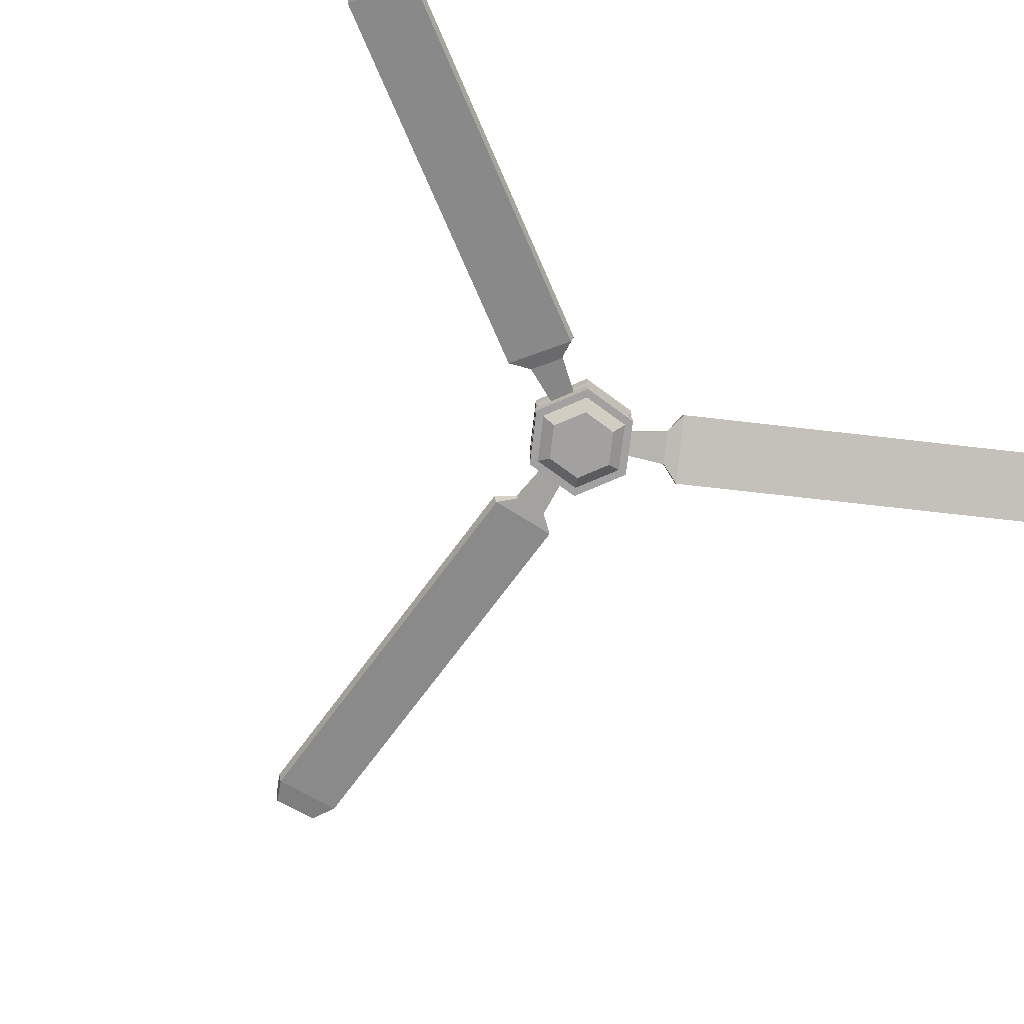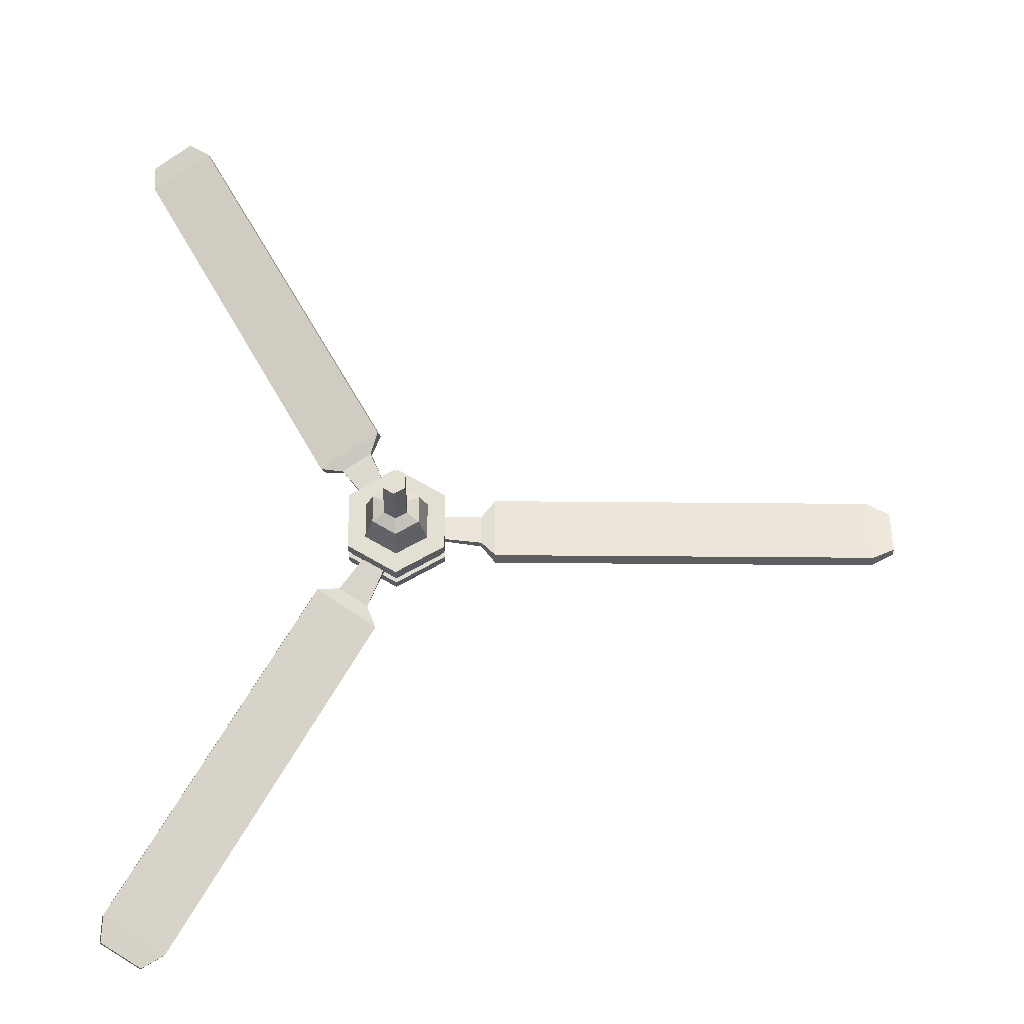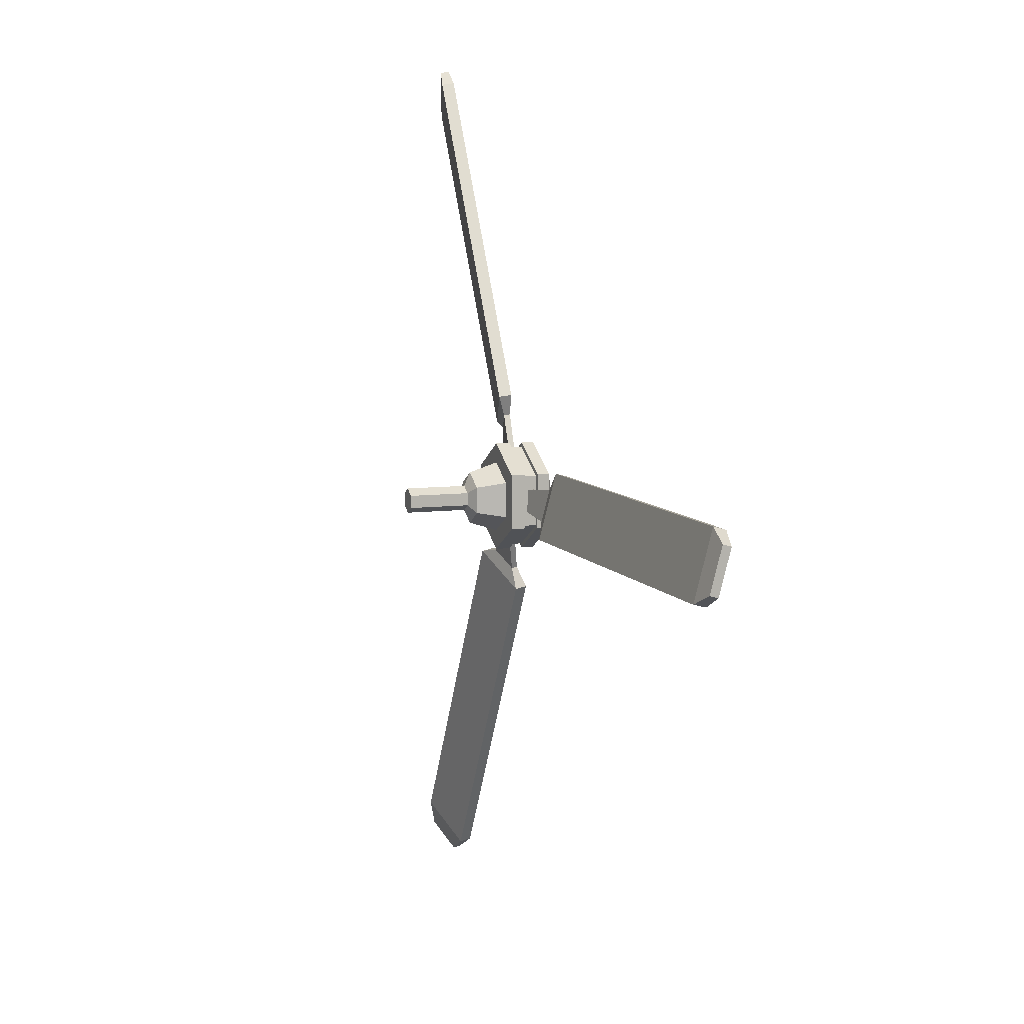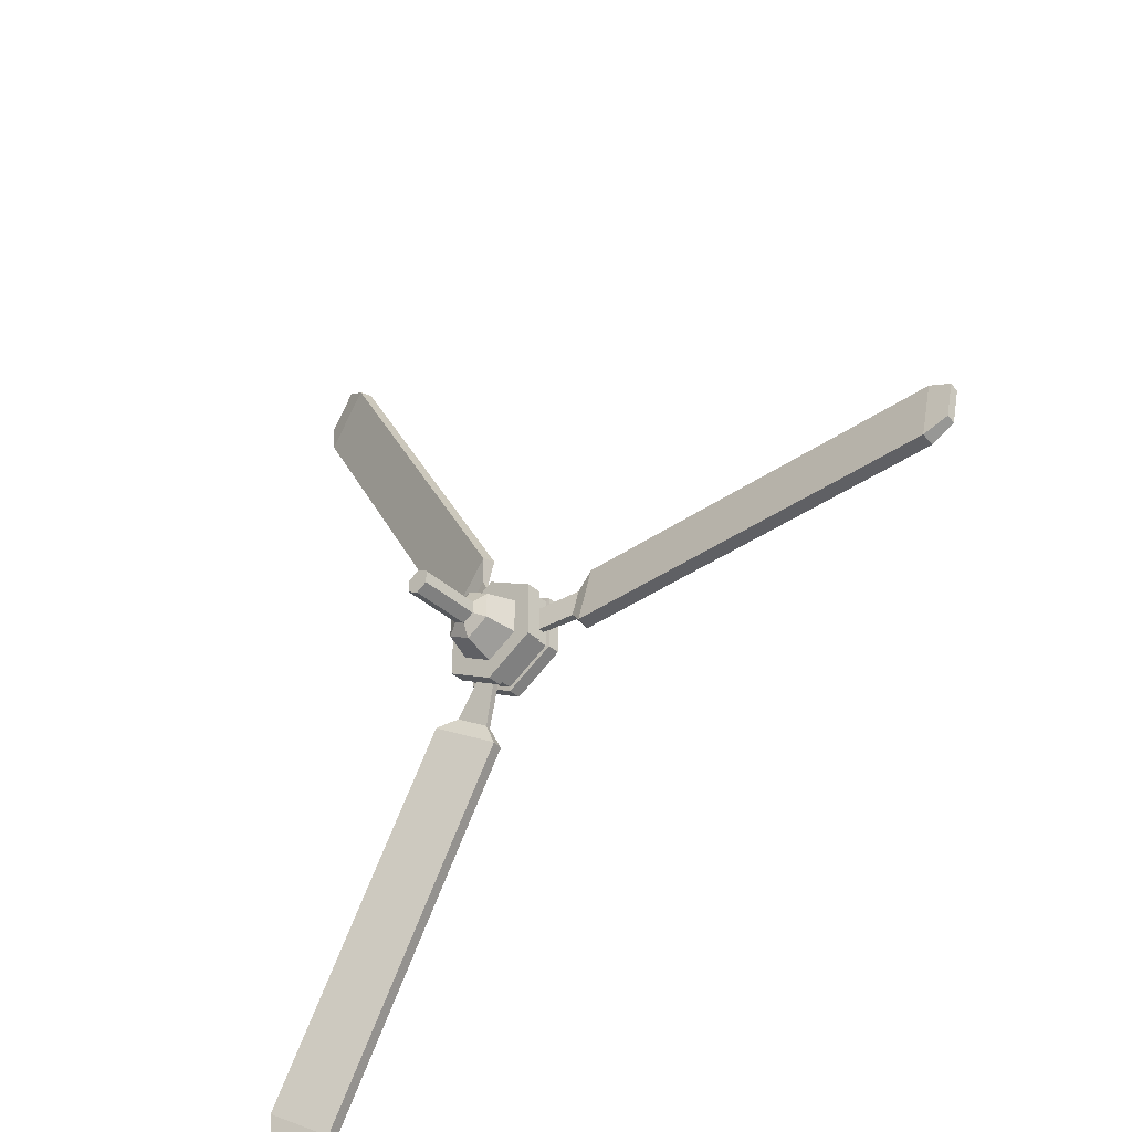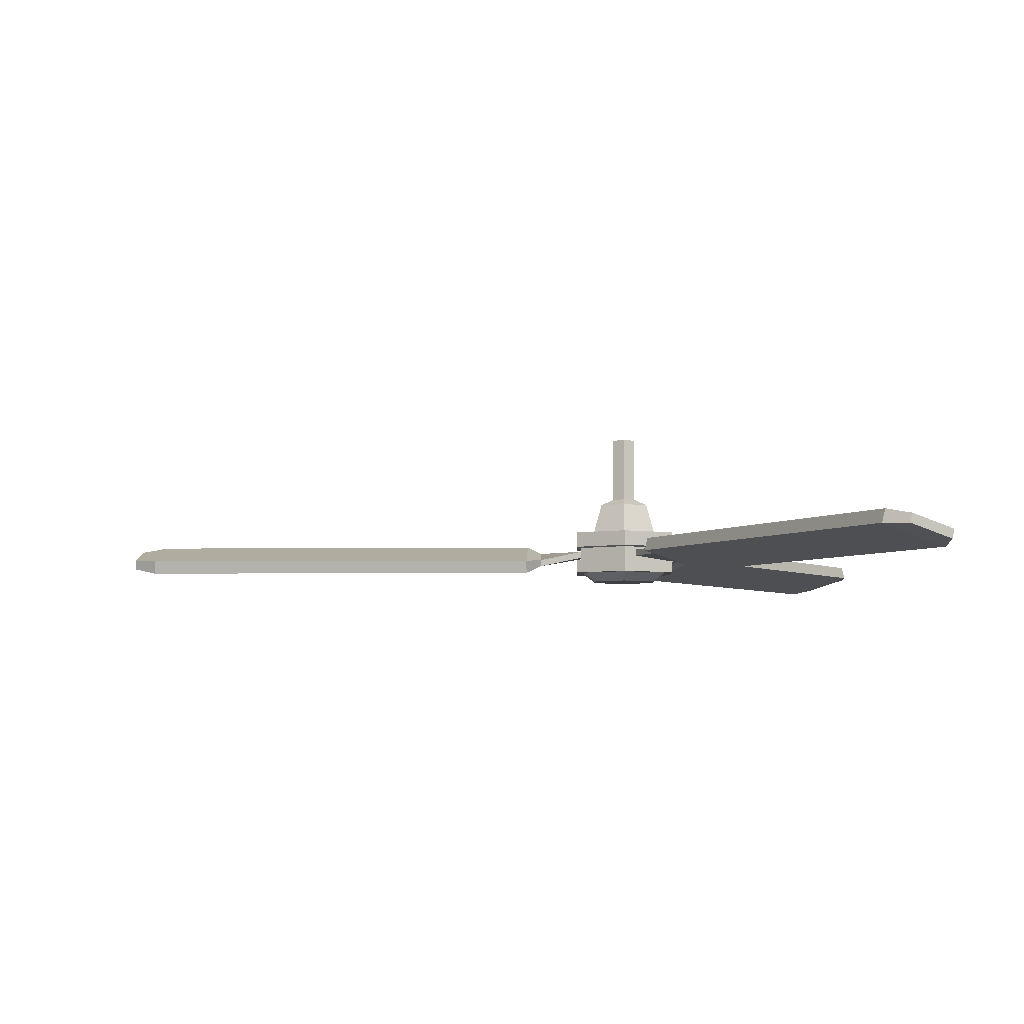
<metadata>
{"format":"obj","ext":"obj","renderer":"f3d","projection":"perspective","resolution":1024,"background":"white","views":[{"elev":-72.3,"azim":53.5,"up":"+Y"},{"elev":-23.0,"azim":178.9,"up":"+Z"},{"elev":8.2,"azim":-109.6,"up":"+Z"},{"elev":-38.3,"azim":-138.3,"up":"+Z"},{"elev":-4.9,"azim":2.1,"up":"+Y"}]}
</metadata>
<code>
v 16.33 -54.96 9.429
v 16.33 -54.96 -9.429
v 0 -54.96 -18.86
v -16.33 -54.96 -9.429
v -16.33 -54.96 9.429
v 0 -54.96 18.86
v 16.33 -41.15 9.429
v 16.33 -41.15 -9.429
v 0 -41.15 -18.86
v -16.33 -41.15 -9.429
v -16.33 -41.15 9.429
v 0 -41.15 18.86
v 16.33 -50.72 9.429
v 16.33 -50.72 -9.429
v 0 -50.72 -18.86
v -16.33 -50.72 -9.429
v -16.33 -50.72 9.429
v 0 -50.72 18.86
v -16.33 -46.1 9.429
v -16.33 -46.1 -9.429
v 0 -46.1 -18.86
v 16.33 -46.1 -9.429
v 16.33 -46.1 9.429
v 0 -46.1 18.86
v 13.72 -46.86 7.922
v 13.72 -46.86 -7.922
v 0 -46.86 -15.84
v -13.72 -46.86 -7.922
v -13.72 -46.86 7.922
v 0 -46.86 15.84
v 13.72 -50.54 7.922
v 13.72 -50.54 -7.922
v 0 -50.54 -15.84
v -13.72 -50.54 -7.922
v -13.72 -50.54 7.922
v 0 -50.54 15.84
v 10.46 -41.15 6.039
v 10.46 -41.15 -6.039
v 0 -41.15 -12.08
v -10.46 -41.15 -6.039
v -10.46 -41.15 6.039
v 0 -41.15 12.08
v 7.757 -31.3 4.479
v 7.757 -31.3 -4.479
v 0 -31.3 -8.957
v -7.757 -31.3 -4.479
v -7.757 -31.3 4.479
v 0 -31.3 8.957
v 3.706 -29.23 2.14
v 3.706 -29.23 -2.14
v 0 -29.23 -4.28
v -3.706 -29.23 -2.14
v -3.706 -29.23 2.14
v 0 -29.23 4.28
v 3.706 -8.452 2.14
v 3.706 -8.452 -2.14
v 0 -8.452 0
v 0 -8.452 -4.28
v -3.706 -8.452 -2.14
v -3.706 -8.452 2.14
v 0 -8.452 4.28
v 10.02 -57.89 5.784
v 10.02 -57.89 -5.784
v 0 -57.89 0
v 0 -57.89 -11.57
v -10.02 -57.89 -5.784
v -10.02 -57.89 5.784
v 0 -57.89 11.57
v 13.79 -54.96 7.963
v 13.79 -54.96 -7.963
v 0 -54.96 -15.93
v -13.79 -54.96 -7.963
v -13.79 -54.96 7.963
v 0 -54.96 15.93
f 25 26 22 23
f 26 27 21 22
f 27 28 20 21
f 28 29 19 20
f 29 30 24 19
f 30 25 23 24
f 63 62 64
f 65 63 64
f 66 65 64
f 67 66 64
f 68 67 64
f 62 68 64
f 55 56 57
f 56 58 57
f 58 59 57
f 59 60 57
f 60 61 57
f 61 55 57
f 1 2 14 13
f 2 3 15 14
f 3 4 16 15
f 4 5 17 16
f 5 6 18 17
f 6 1 13 18
f 20 19 11 10
f 21 20 10 9
f 22 21 9 8
f 23 22 8 7
f 24 23 7 12
f 19 24 12 11
f 31 32 26 25
f 32 33 27 26
f 33 34 28 27
f 34 35 29 28
f 35 36 30 29
f 36 31 25 30
f 13 14 32 31
f 14 15 33 32
f 15 16 34 33
f 16 17 35 34
f 17 18 36 35
f 18 13 31 36
f 70 69 62 63
f 71 70 63 65
f 72 71 65 66
f 73 72 66 67
f 74 73 67 68
f 69 74 68 62
f 7 8 38 37
f 8 9 39 38
f 9 10 40 39
f 10 11 41 40
f 11 12 42 41
f 12 7 37 42
f 37 38 44 43
f 38 39 45 44
f 39 40 46 45
f 40 41 47 46
f 41 42 48 47
f 42 37 43 48
f 43 44 50 49
f 44 45 51 50
f 45 46 52 51
f 46 47 53 52
f 47 48 54 53
f 48 43 49 54
f 49 50 56 55
f 50 51 58 56
f 51 52 59 58
f 52 53 60 59
f 53 54 61 60
f 54 49 55 61
f 2 1 69 70
f 3 2 70 71
f 4 3 71 72
f 5 4 72 73
f 6 5 73 74
f 1 6 74 69
v 15.03 -50.73 8.68
v 15.03 -50.73 -8.68
v 0 -50.73 -17.36
v -15.03 -50.73 -8.68
v -15.03 -50.73 8.68
v 0 -50.73 17.36
v 15.03 -46.34 8.68
v 15.03 -46.34 -8.68
v 0 -46.34 -17.36
v -15.03 -46.34 -8.68
v -15.03 -46.34 8.68
v 0 -46.34 17.36
v 0 -50.73 -0.000122
v 0 -46.34 -0.000122
v 10.95 -49.59 -11.04
v 4.088 -49.59 -15
v 4.088 -47.48 -15
v 10.95 -47.48 -11.04
v -15.03 -49.59 -3.96
v -15.03 -49.59 3.96
v -15.03 -47.48 3.96
v -15.03 -47.48 -3.96
v 4.088 -49.59 15
v 10.95 -49.59 11.04
v 10.95 -47.48 11.04
v 4.088 -47.48 15
v -28.89 -49.61 -5.869
v -28.89 -52.53 5.005
v -28.89 -50.49 5.551
v -28.89 -47.58 -5.323
v -33.68 -49.11 -12
v -33.68 -55.15 10.56
v -33.68 -50.99 11.68
v -33.68 -44.95 -10.88
v -162.5 -49.11 -12
v -162.5 -55.15 10.56
v -162.5 -50.99 11.68
v -162.5 -44.95 -10.88
v -170.1 -49.49 -7.936
v -170.1 -53.45 6.858
v -170.1 -50.61 7.619
v -170.1 -46.65 -7.175
v -33.68 -50.92 -5.228
v -33.68 -53.34 3.796
v 19.53 -49.61 -22.09
v 10.11 -52.53 -27.52
v 9.639 -50.49 -27.8
v 19.06 -47.58 -22.36
v 27.23 -49.11 -23.17
v 7.692 -55.15 -34.45
v 6.727 -50.99 -35.01
v 26.27 -44.95 -23.73
v 91.64 -49.11 -134.7
v 72.1 -55.15 -146
v 71.14 -50.99 -146.6
v 90.67 -44.95 -135.3
v 91.91 -49.49 -143.3
v 79.1 -53.45 -150.7
v 78.44 -50.61 -151.1
v 91.25 -46.65 -143.7
v 21.37 -50.92 -26.56
v 13.55 -53.34 -31.07
v 9.364 -49.61 27.96
v 18.78 -52.53 22.52
v 19.25 -50.49 22.25
v 9.837 -47.58 27.68
v 6.452 -49.11 35.17
v 25.99 -55.15 23.89
v 26.96 -50.99 23.33
v 7.417 -44.95 34.61
v 70.86 -49.11 146.7
v 90.4 -55.15 135.4
v 91.36 -50.99 134.9
v 71.83 -44.95 146.2
v 78.16 -49.49 151.3
v 90.97 -53.45 143.9
v 91.63 -50.61 143.5
v 78.82 -46.65 150.9
v 12.31 -50.92 31.78
v 20.13 -53.34 27.27
f 75 76 82 81
f 77 78 84 83
f 113 114 115 116
f 79 80 86 85
f 76 75 87
f 77 76 87
f 78 77 87
f 79 78 87
f 80 79 87
f 75 80 87
f 81 82 88
f 82 83 88
f 83 84 88
f 84 85 88
f 85 86 88
f 86 81 88
f 76 77 90 89
f 77 83 91 90
f 83 82 92 91
f 82 76 89 92
f 78 79 94 93
f 79 85 95 94
f 85 84 96 95
f 84 78 93 96
f 80 75 98 97
f 75 81 99 98
f 81 86 100 99
f 86 80 97 100
f 93 94 102 101
f 94 95 103 102
f 95 96 104 103
f 96 93 101 104
f 101 117 105
f 102 103 107 106
f 103 104 108 107
f 104 101 105 108
f 109 117 118 110
f 106 107 111 110
f 107 108 112 111
f 108 105 109 112
f 109 110 114 113
f 110 111 115 114
f 111 112 116 115
f 112 109 113 116
f 118 102 106
f 101 102 118 117
f 105 117 109
f 110 118 106
f 131 132 133 134
f 89 90 120 119
f 90 91 121 120
f 91 92 122 121
f 92 89 119 122
f 119 135 123
f 120 121 125 124
f 121 122 126 125
f 122 119 123 126
f 127 135 136 128
f 124 125 129 128
f 125 126 130 129
f 126 123 127 130
f 127 128 132 131
f 128 129 133 132
f 129 130 134 133
f 130 127 131 134
f 136 120 124
f 119 120 136 135
f 123 135 127
f 128 136 124
f 149 150 151 152
f 97 98 138 137
f 98 99 139 138
f 99 100 140 139
f 100 97 137 140
f 137 153 141
f 138 139 143 142
f 139 140 144 143
f 140 137 141 144
f 145 153 154 146
f 142 143 147 146
f 143 144 148 147
f 144 141 145 148
f 145 146 150 149
f 146 147 151 150
f 147 148 152 151
f 148 145 149 152
f 154 138 142
f 137 138 154 153
f 141 153 145
f 146 154 142

</code>
